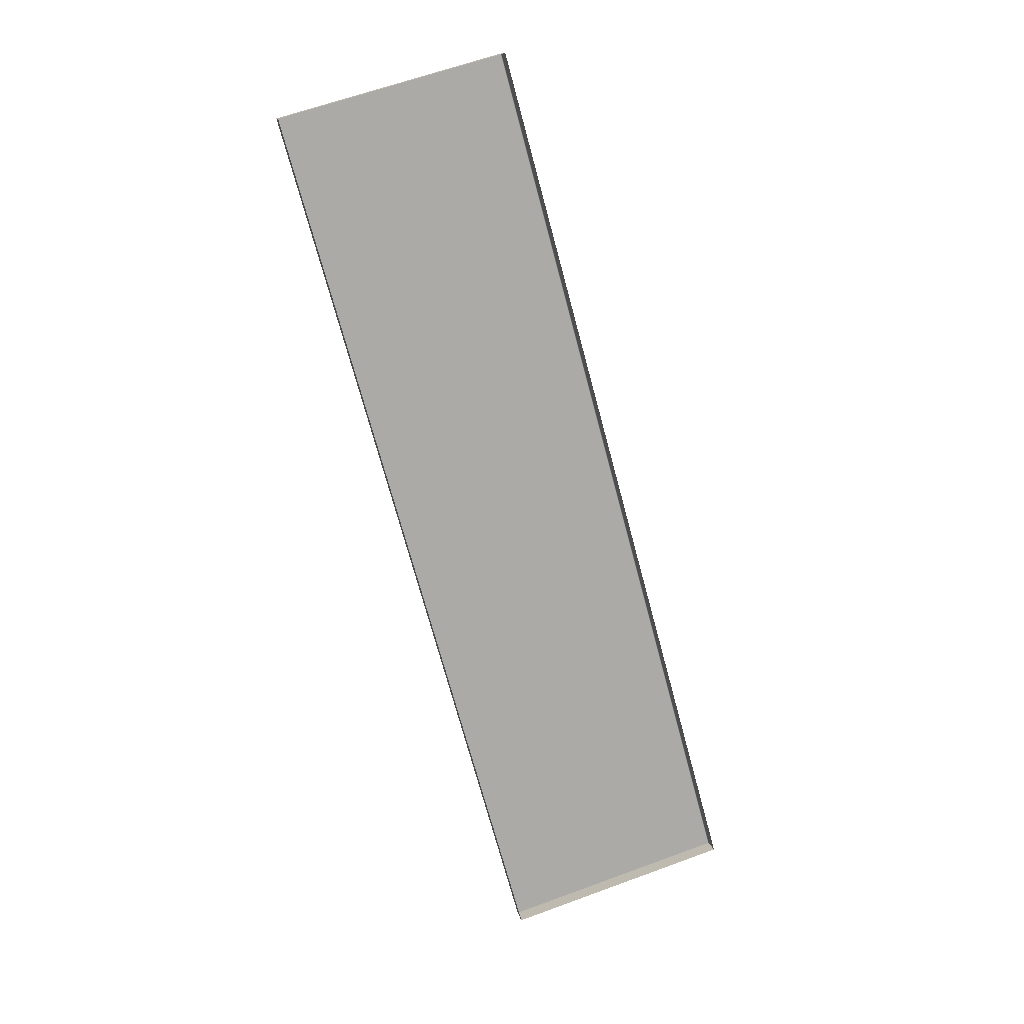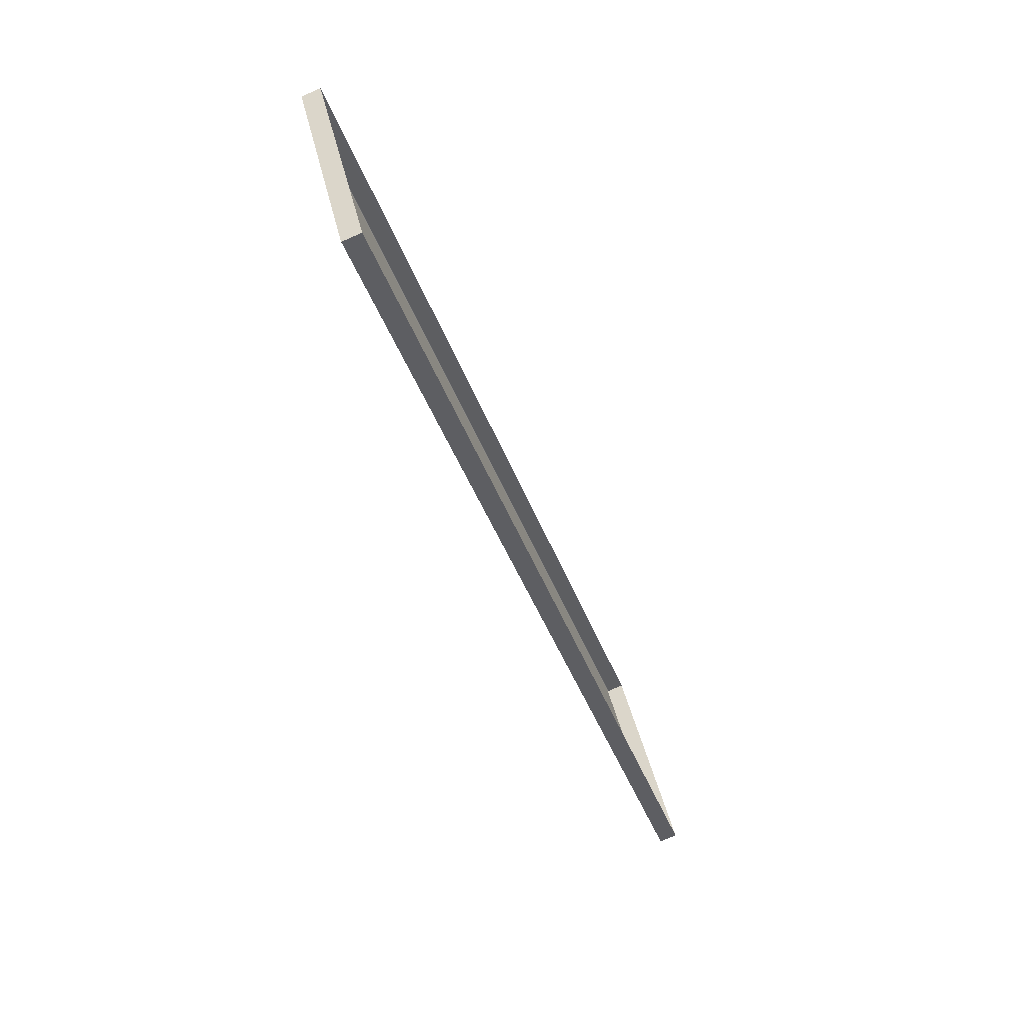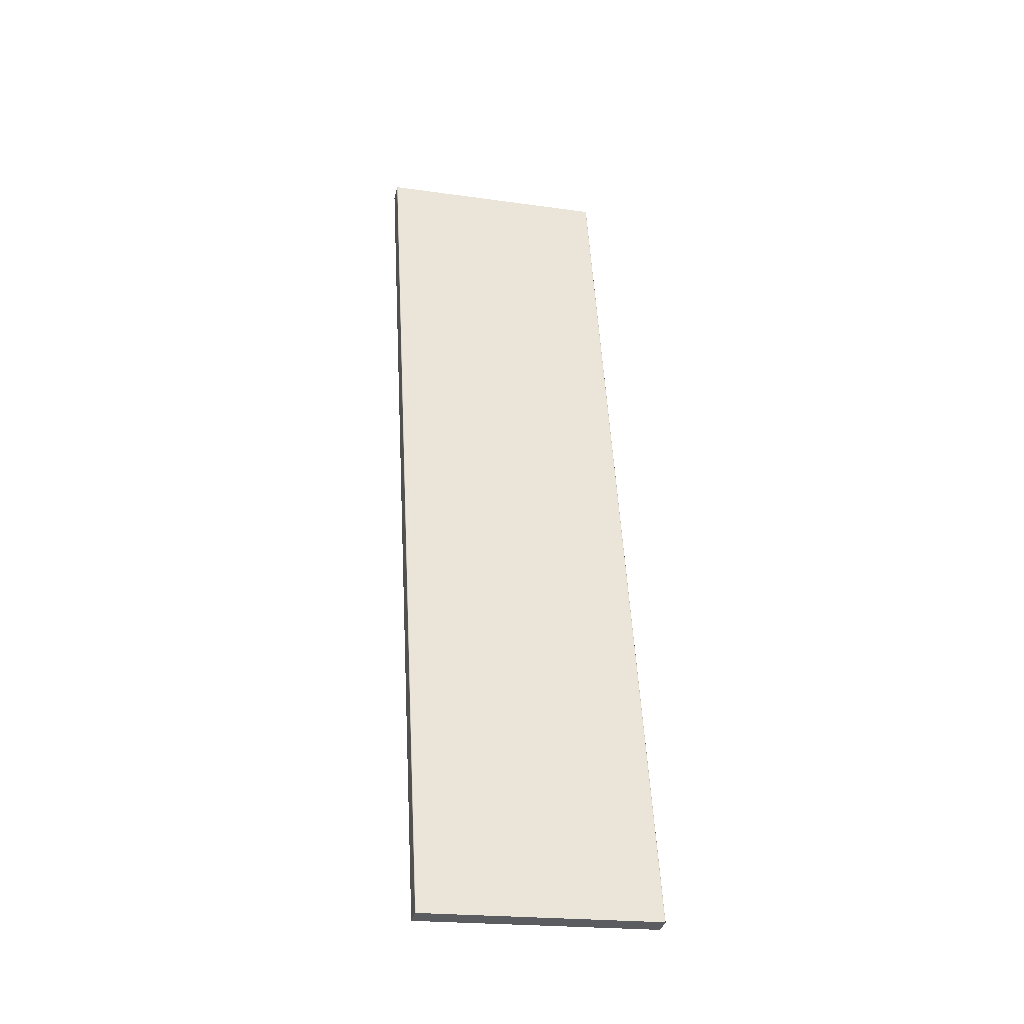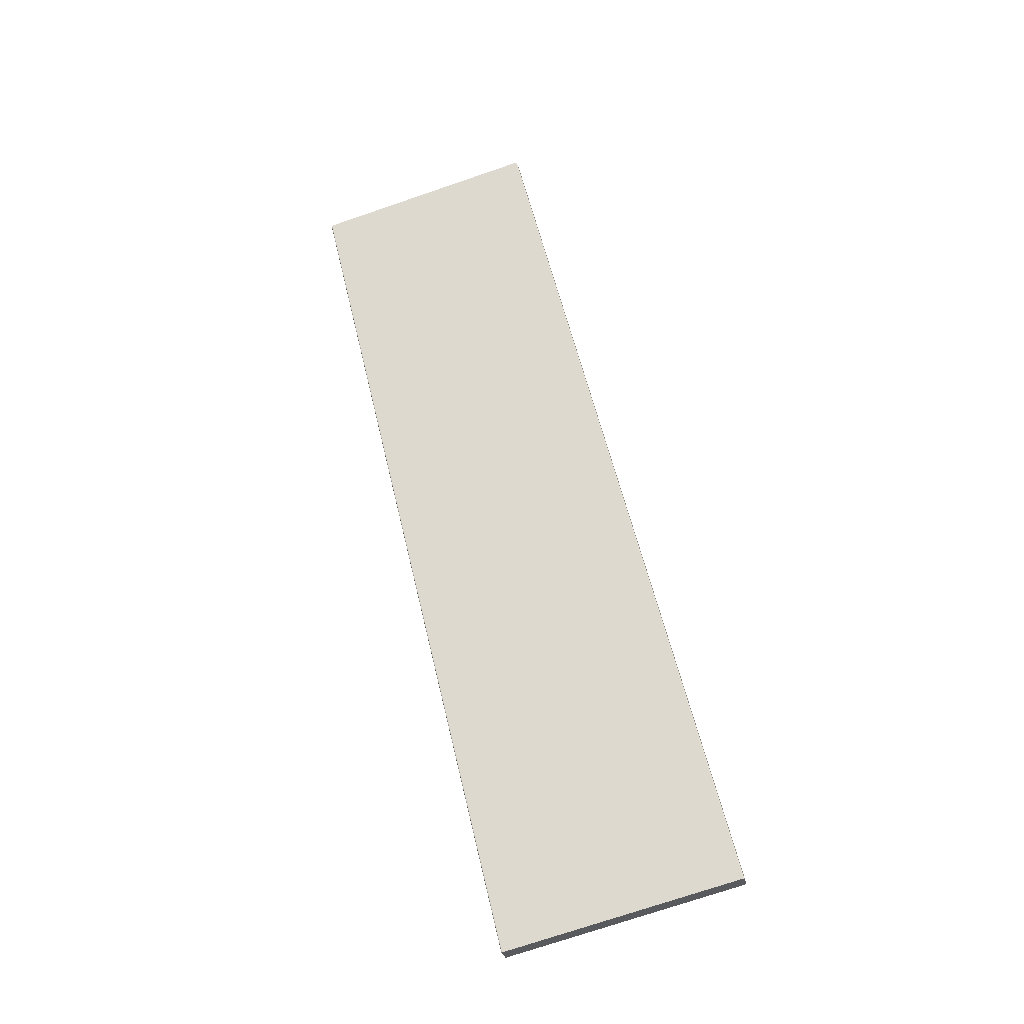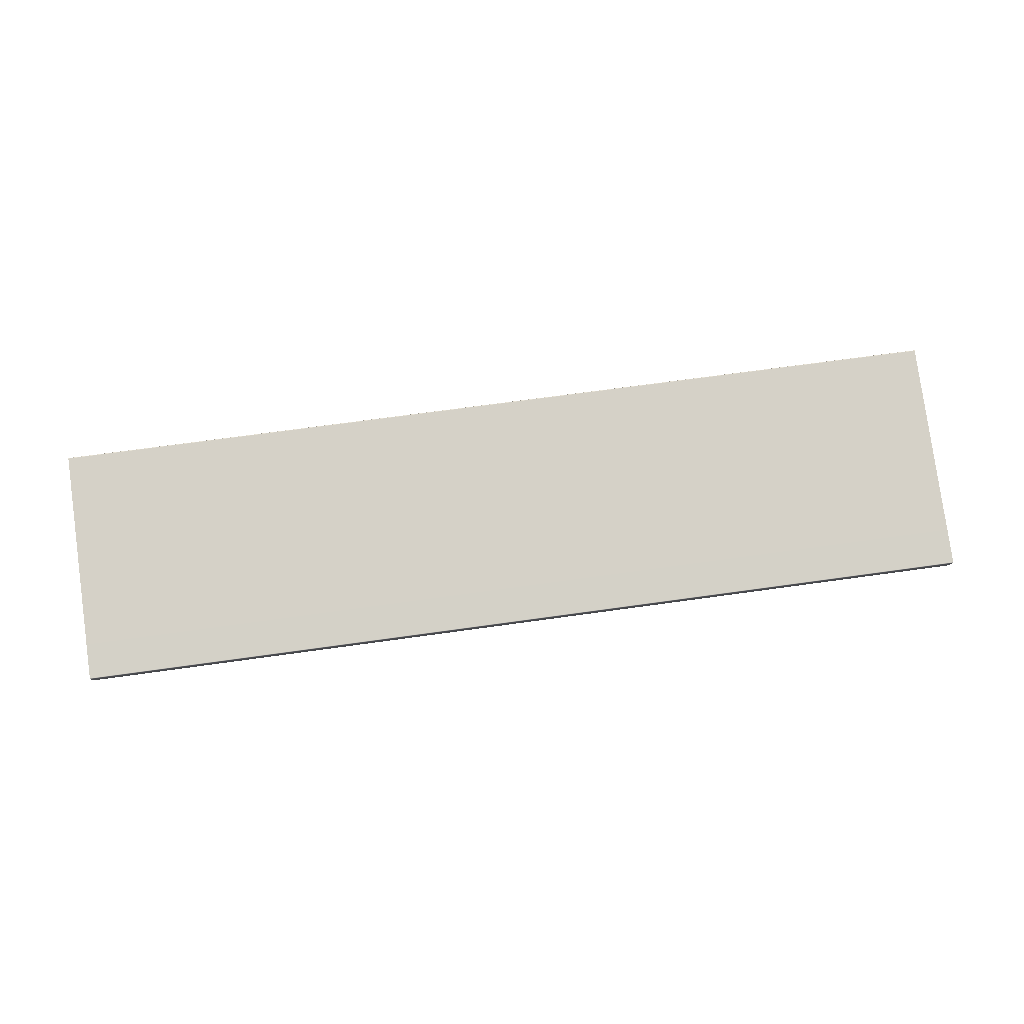
<metadata>
{"format":"obj","ext":"obj","renderer":"f3d","projection":"perspective","resolution":1024,"background":"white","views":[{"elev":-72.6,"azim":-74.9,"up":"+Y"},{"elev":-43.2,"azim":-70.5,"up":"+Z"},{"elev":54.9,"azim":86.8,"up":"+Y"},{"elev":57.7,"azim":-103.1,"up":"+Y"},{"elev":67.0,"azim":171.9,"up":"+Y"}]}
</metadata>
<code>
g LM2_floorPlate13
v -49.58 -2.021 -12.63
v -49.58 -2.945 -12.41
v 0 -2.945 -12.41
v 0 -2.021 -12.63
v 0 -1.983 -12.62
v -49.58 -1.983 -12.62
v -49.58 0 2.626e-07
v 0 0.9243 -0.2194
v 0 0 2.626e-07
v -49.58 0.9243 -0.2194
v -49.58 0.9553 -0.2418
v 0 0.9553 -0.2418
v -49.58 -1.983 -12.62
v 0 -1.983 -12.62
v 0 -1.961 -12.59
v -49.58 -1.961 -12.59
v -49.58 0.9614 -0.2795
v 0 0.9614 -0.2795
v 0 0.9553 -0.2418
v -49.58 0.9553 -0.2418
v -49.58 0 2.626e-07
v -49.58 -2.945 -12.41
v -49.58 -2.021 -12.63
v -49.58 -1.983 -12.62
v -49.58 -1.961 -12.59
v -49.58 0.9614 -0.2795
v -49.58 0.9243 -0.2194
v -49.58 0.9553 -0.2418
v 0 -2.021 -12.63
v 0 -2.945 -12.41
v 0 0 2.626e-07
v 0 -1.983 -12.62
v 0 -1.961 -12.59
v 0 0.9614 -0.2795
v 0 0.9243 -0.2194
v 0 0.9553 -0.2418
g LM2_floorPlate13_0
f 3 2 1
f 4 3 1
f 5 4 1
f 6 5 1
f 9 8 7
f 8 10 7
f 10 8 11
f 8 12 11
f 15 14 13
f 16 15 13
f 15 16 17
f 18 15 17
f 19 18 17
f 20 19 17
f 23 22 21
f 21 24 23
f 21 25 24
f 21 26 25
f 21 27 26
f 27 28 26
f 31 30 29
f 29 32 31
f 32 33 31
f 33 34 31
f 34 35 31
f 34 36 35

</code>
